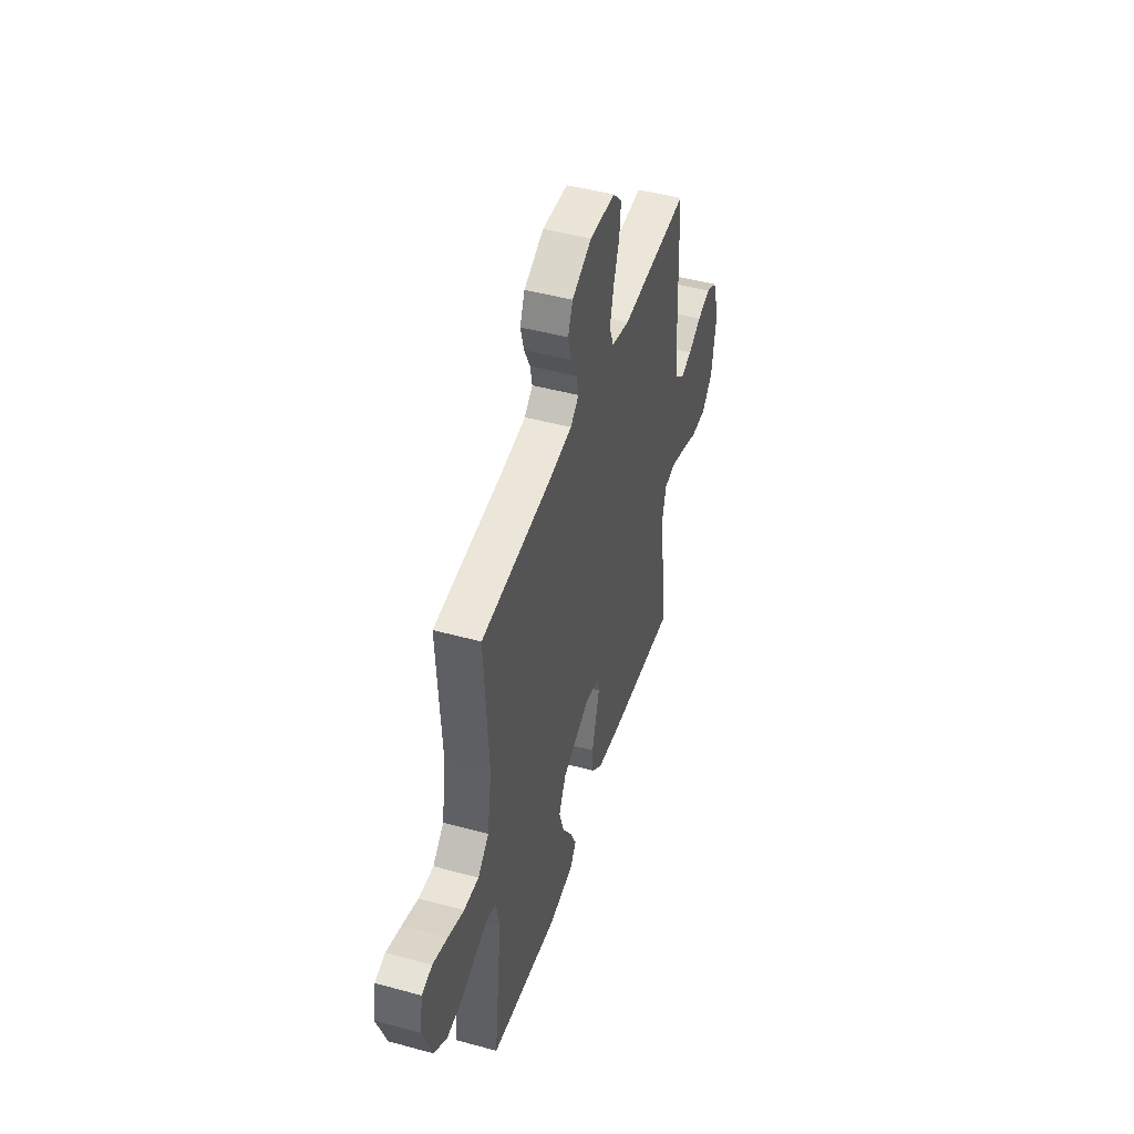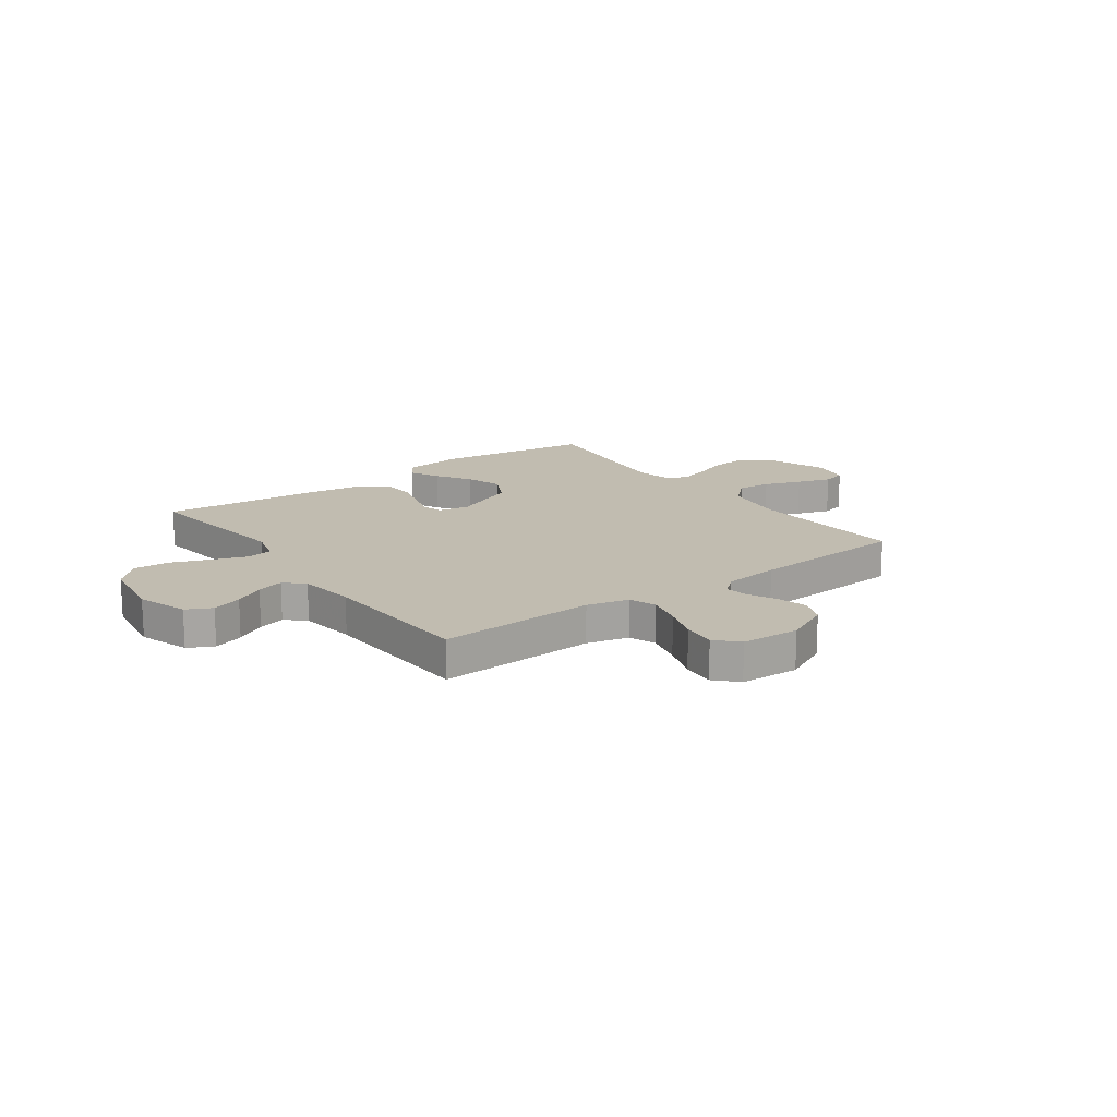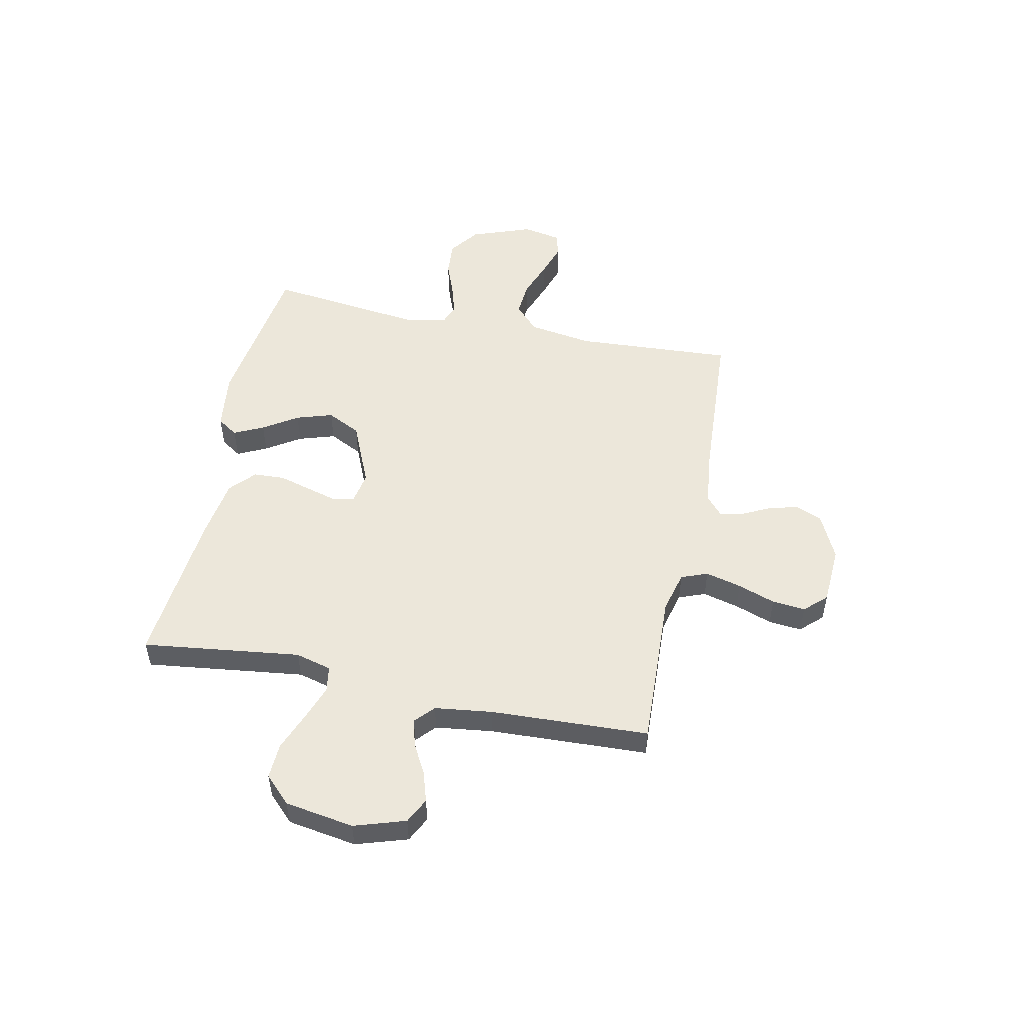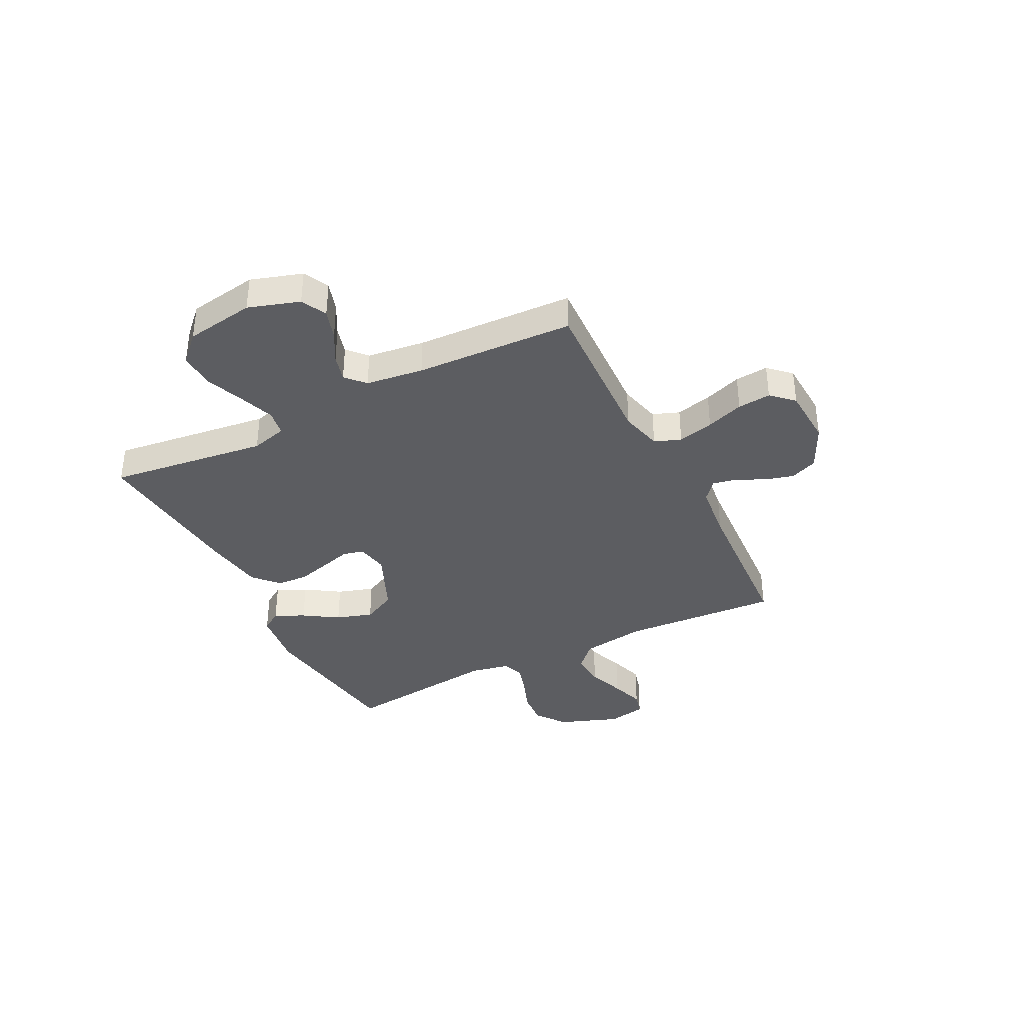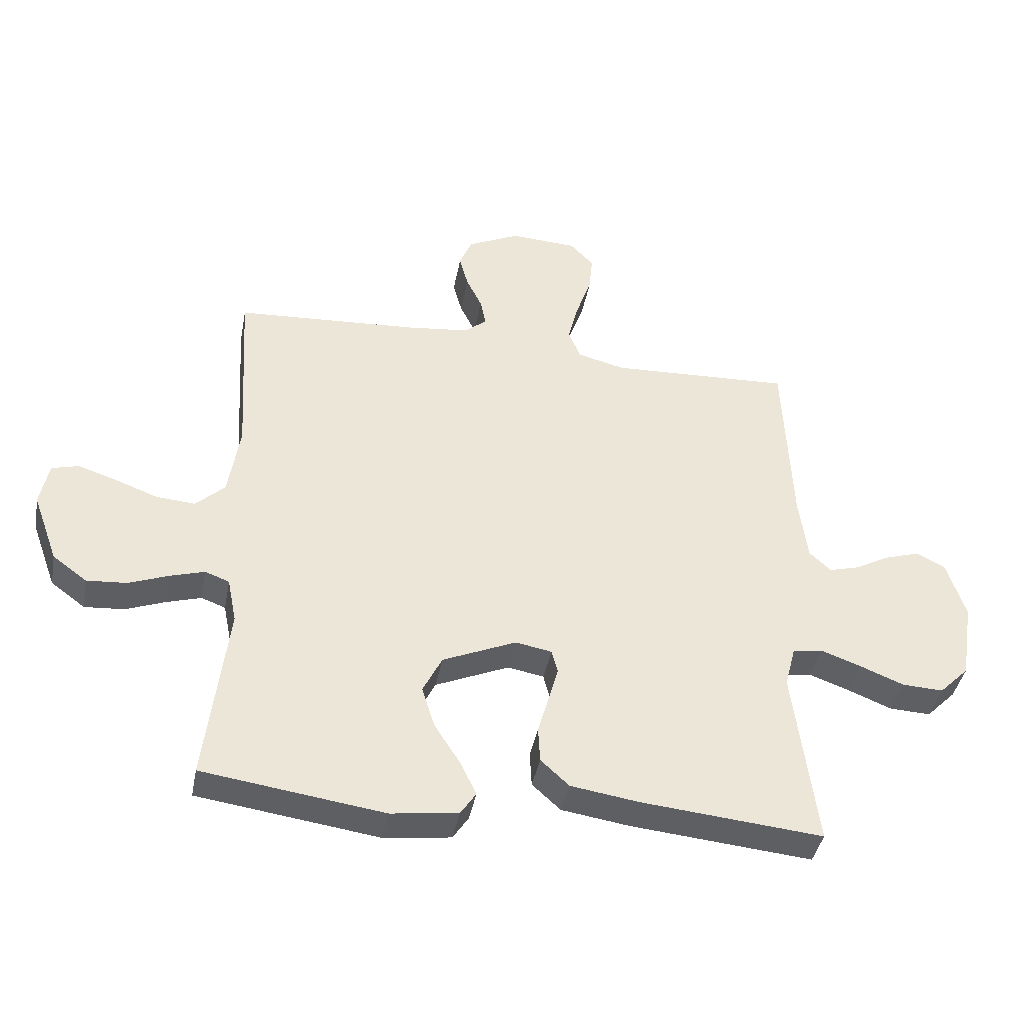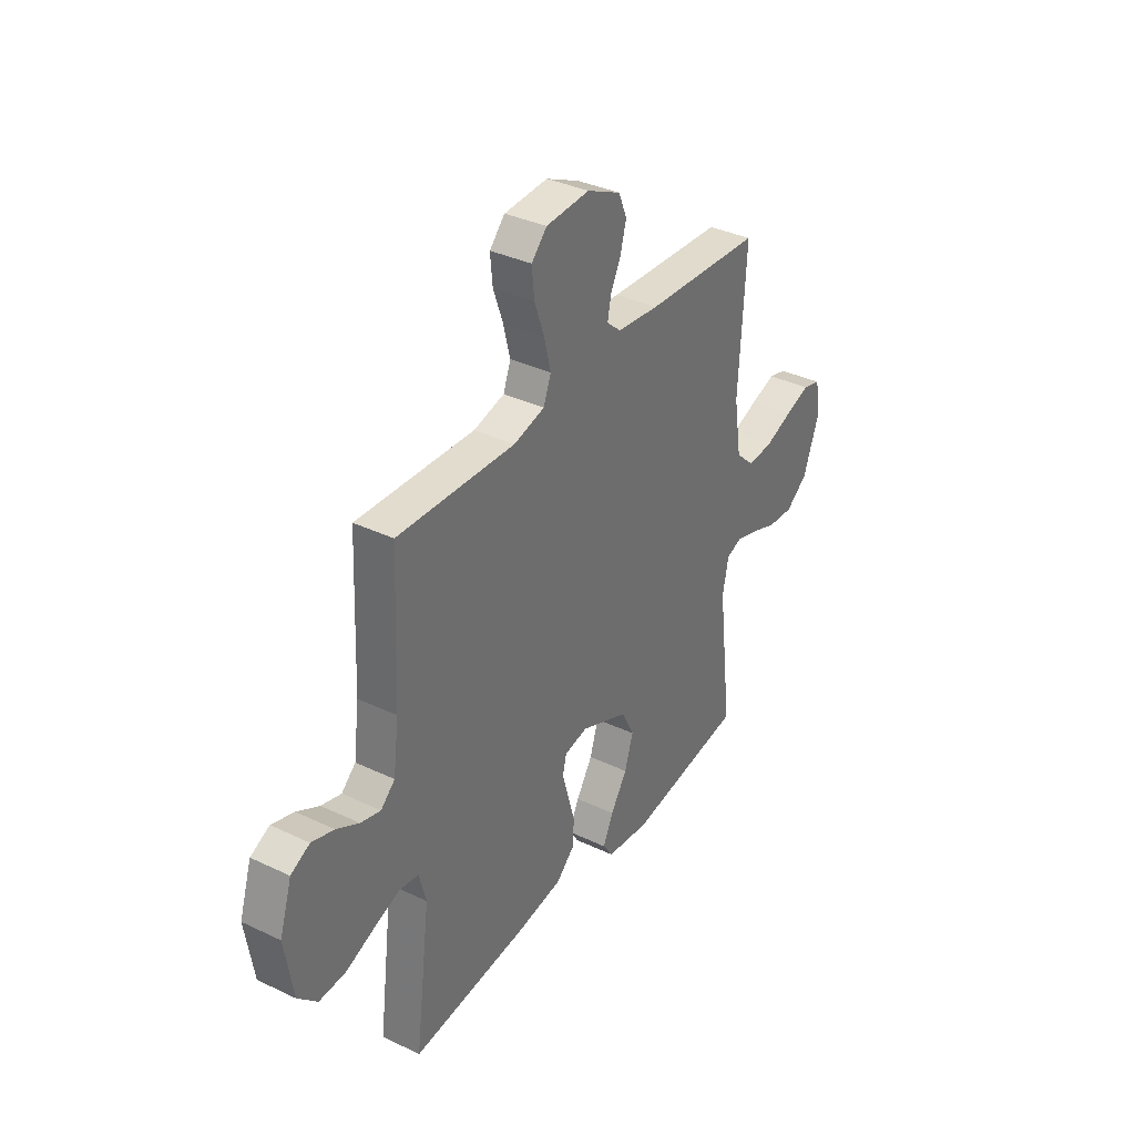
<metadata>
{"format":"obj","ext":"obj","renderer":"f3d","projection":"perspective","resolution":1024,"background":"white","views":[{"elev":46.5,"azim":107.3,"up":"+Z"},{"elev":16.4,"azim":-36.2,"up":"+Y"},{"elev":51.7,"azim":-78.2,"up":"+Y"},{"elev":-37.1,"azim":-63.2,"up":"+Y"},{"elev":-40.7,"azim":169.3,"up":"+Z"},{"elev":35.8,"azim":-58.0,"up":"+Z"}]}
</metadata>
<code>
v 0.5 0.07 -0.5
v 0.2 0.07 -0.542
v 0.089 0.07 -0.528
v 0.063 0.07 -0.489
v 0.09 0.07 -0.433
v 0.132 0.07 -0.368
v 0.154 0.07 -0.299
v 0.122 0.07 -0.235
v 0 0.07 -0.182
v -0.06 0.07 -0.193
v -0.07 0.07 -0.232
v -0.054 0.07 -0.289
v -0.036 0.07 -0.353
v -0.039 0.07 -0.412
v -0.086 0.07 -0.455
v -0.2 0.07 -0.472
v -0.5 0.07 -0.5
v -0.462 0.07 -0.2
v -0.48 0.07 -0.132
v -0.529 0.07 -0.124
v -0.596 0.07 -0.148
v -0.669 0.07 -0.177
v -0.737 0.07 -0.18
v -0.786 0.07 -0.131
v -0.807 0.07 0
v -0.776 0.07 0.097
v -0.728 0.07 0.121
v -0.671 0.07 0.103
v -0.614 0.07 0.072
v -0.563 0.07 0.058
v -0.527 0.07 0.091
v -0.513 0.07 0.2
v -0.5 0.07 0.5
v -0.2 0.07 0.487
v -0.121 0.07 0.507
v -0.102 0.07 0.557
v -0.119 0.07 0.625
v -0.144 0.07 0.696
v -0.15 0.07 0.759
v -0.111 0.07 0.8
v 0 0.07 0.806
v 0.086 0.07 0.765
v 0.107 0.07 0.714
v 0.092 0.07 0.659
v 0.066 0.07 0.606
v 0.057 0.07 0.561
v 0.093 0.07 0.53
v 0.2 0.07 0.518
v 0.5 0.07 0.5
v 0.482 0.07 0.2
v 0.501 0.07 0.078
v 0.549 0.07 0.033
v 0.614 0.07 0.038
v 0.684 0.07 0.064
v 0.748 0.07 0.085
v 0.793 0.07 0.073
v 0.807 0.07 0
v 0.765 0.07 -0.115
v 0.708 0.07 -0.157
v 0.642 0.07 -0.152
v 0.576 0.07 -0.127
v 0.519 0.07 -0.11
v 0.479 0.07 -0.125
v 0.464 0.07 -0.2
v 0.5 0 -0.5
v 0.2 0 -0.542
v 0.089 0 -0.528
v 0.063 0 -0.489
v 0.09 0 -0.433
v 0.132 0 -0.368
v 0.154 0 -0.299
v 0.122 0 -0.235
v 0 0 -0.182
v -0.06 0 -0.193
v -0.07 0 -0.232
v -0.054 0 -0.289
v -0.036 0 -0.353
v -0.039 0 -0.412
v -0.086 0 -0.455
v -0.2 0 -0.472
v -0.5 0 -0.5
v -0.462 0 -0.2
v -0.48 0 -0.132
v -0.529 0 -0.124
v -0.596 0 -0.148
v -0.669 0 -0.177
v -0.737 0 -0.18
v -0.786 0 -0.131
v -0.807 0 0
v -0.776 0 0.097
v -0.728 0 0.121
v -0.671 0 0.103
v -0.614 0 0.072
v -0.563 0 0.058
v -0.527 0 0.091
v -0.513 0 0.2
v -0.5 0 0.5
v -0.2 0 0.487
v -0.121 0 0.507
v -0.102 0 0.557
v -0.119 0 0.625
v -0.144 0 0.696
v -0.15 0 0.759
v -0.111 0 0.8
v 0 0 0.806
v 0.086 0 0.765
v 0.107 0 0.714
v 0.092 0 0.659
v 0.066 0 0.606
v 0.057 0 0.561
v 0.093 0 0.53
v 0.2 0 0.518
v 0.5 0 0.5
v 0.482 0 0.2
v 0.501 0 0.078
v 0.549 0 0.033
v 0.614 0 0.038
v 0.684 0 0.064
v 0.748 0 0.085
v 0.793 0 0.073
v 0.807 0 0
v 0.765 0 -0.115
v 0.708 0 -0.157
v 0.642 0 -0.152
v 0.576 0 -0.127
v 0.519 0 -0.11
v 0.479 0 -0.125
v 0.464 0 -0.2
f 59 60 61
f 58 59 61
f 57 58 61
f 56 57 61
f 55 56 61
f 54 55 61
f 53 54 61
f 52 53 61 62
f 51 52 62 63
f 48 49 50
f 51 63 64
f 50 51 64
f 48 50 64
f 47 48 64
f 43 44 45
f 42 43 45
f 41 42 45
f 40 41 45
f 39 40 45
f 38 39 45
f 37 38 45
f 36 37 45 46
f 47 64 1
f 46 47 1
f 36 46 1
f 35 36 1
f 27 28 29
f 26 27 29
f 25 26 29
f 24 25 29
f 23 24 29
f 22 23 29
f 21 22 29
f 20 21 29 30
f 19 20 30 31
f 16 17 18
f 15 16 18
f 14 15 18
f 13 14 18
f 12 13 18
f 19 31 32
f 18 19 32
f 12 18 32
f 11 12 32
f 4 5 6
f 3 4 6
f 2 3 6
f 1 2 6
f 1 6 7
f 1 7 8
f 35 1 8
f 34 35 8
f 32 33 34
f 11 32 34
f 10 11 34
f 34 8 9
f 9 10 34
f 125 124 123
f 125 123 122
f 125 122 121
f 125 121 120
f 125 120 119
f 125 119 118
f 125 118 117
f 126 125 117 116
f 127 126 116 115
f 114 113 112
f 128 127 115
f 128 115 114
f 128 114 112
f 128 112 111
f 109 108 107
f 109 107 106
f 109 106 105
f 109 105 104
f 109 104 103
f 109 103 102
f 109 102 101
f 110 109 101 100
f 65 128 111
f 65 111 110
f 65 110 100
f 65 100 99
f 93 92 91
f 93 91 90
f 93 90 89
f 93 89 88
f 93 88 87
f 93 87 86
f 93 86 85
f 94 93 85 84
f 95 94 84 83
f 82 81 80
f 82 80 79
f 82 79 78
f 82 78 77
f 82 77 76
f 96 95 83
f 96 83 82
f 96 82 76
f 96 76 75
f 70 69 68
f 70 68 67
f 70 67 66
f 70 66 65
f 71 70 65
f 72 71 65
f 72 65 99
f 72 99 98
f 98 97 96
f 98 96 75
f 98 75 74
f 73 72 98
f 98 74 73
f 1 65 66 2
f 2 66 67 3
f 3 67 68 4
f 4 68 69 5
f 5 69 70 6
f 6 70 71 7
f 7 71 72 8
f 8 72 73 9
f 9 73 74 10
f 10 74 75 11
f 11 75 76 12
f 12 76 77 13
f 13 77 78 14
f 14 78 79 15
f 15 79 80 16
f 16 80 81 17
f 17 81 82 18
f 18 82 83 19
f 19 83 84 20
f 20 84 85 21
f 21 85 86 22
f 22 86 87 23
f 23 87 88 24
f 24 88 89 25
f 25 89 90 26
f 26 90 91 27
f 27 91 92 28
f 28 92 93 29
f 29 93 94 30
f 30 94 95 31
f 31 95 96 32
f 32 96 97 33
f 33 97 98 34
f 34 98 99 35
f 35 99 100 36
f 36 100 101 37
f 37 101 102 38
f 38 102 103 39
f 39 103 104 40
f 40 104 105 41
f 41 105 106 42
f 42 106 107 43
f 43 107 108 44
f 44 108 109 45
f 45 109 110 46
f 46 110 111 47
f 47 111 112 48
f 48 112 113 49
f 49 113 114 50
f 50 114 115 51
f 51 115 116 52
f 52 116 117 53
f 53 117 118 54
f 54 118 119 55
f 55 119 120 56
f 56 120 121 57
f 57 121 122 58
f 58 122 123 59
f 59 123 124 60
f 60 124 125 61
f 61 125 126 62
f 62 126 127 63
f 63 127 128 64
f 64 128 65 1

</code>
